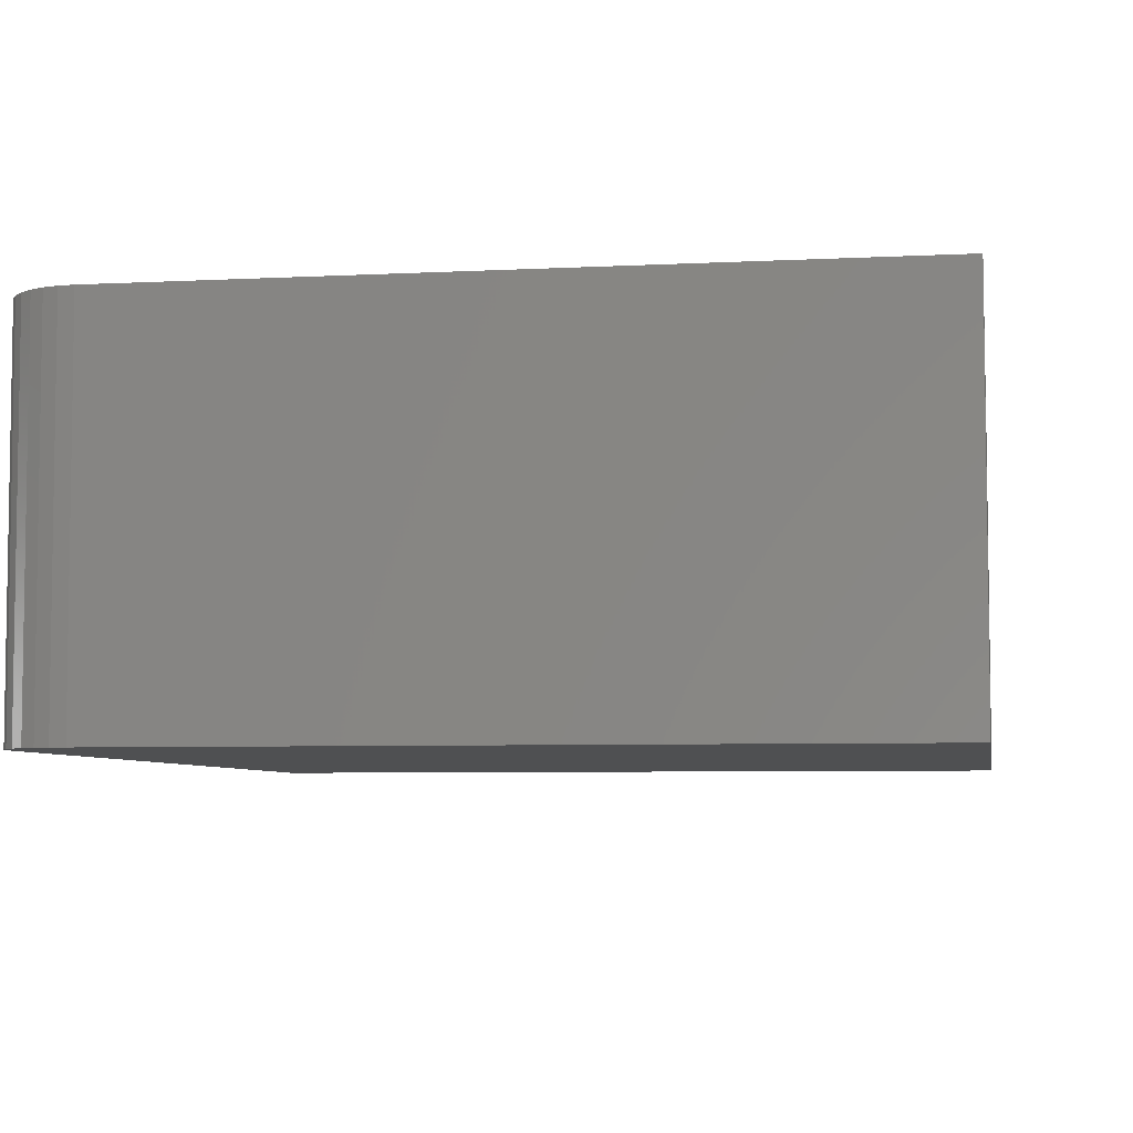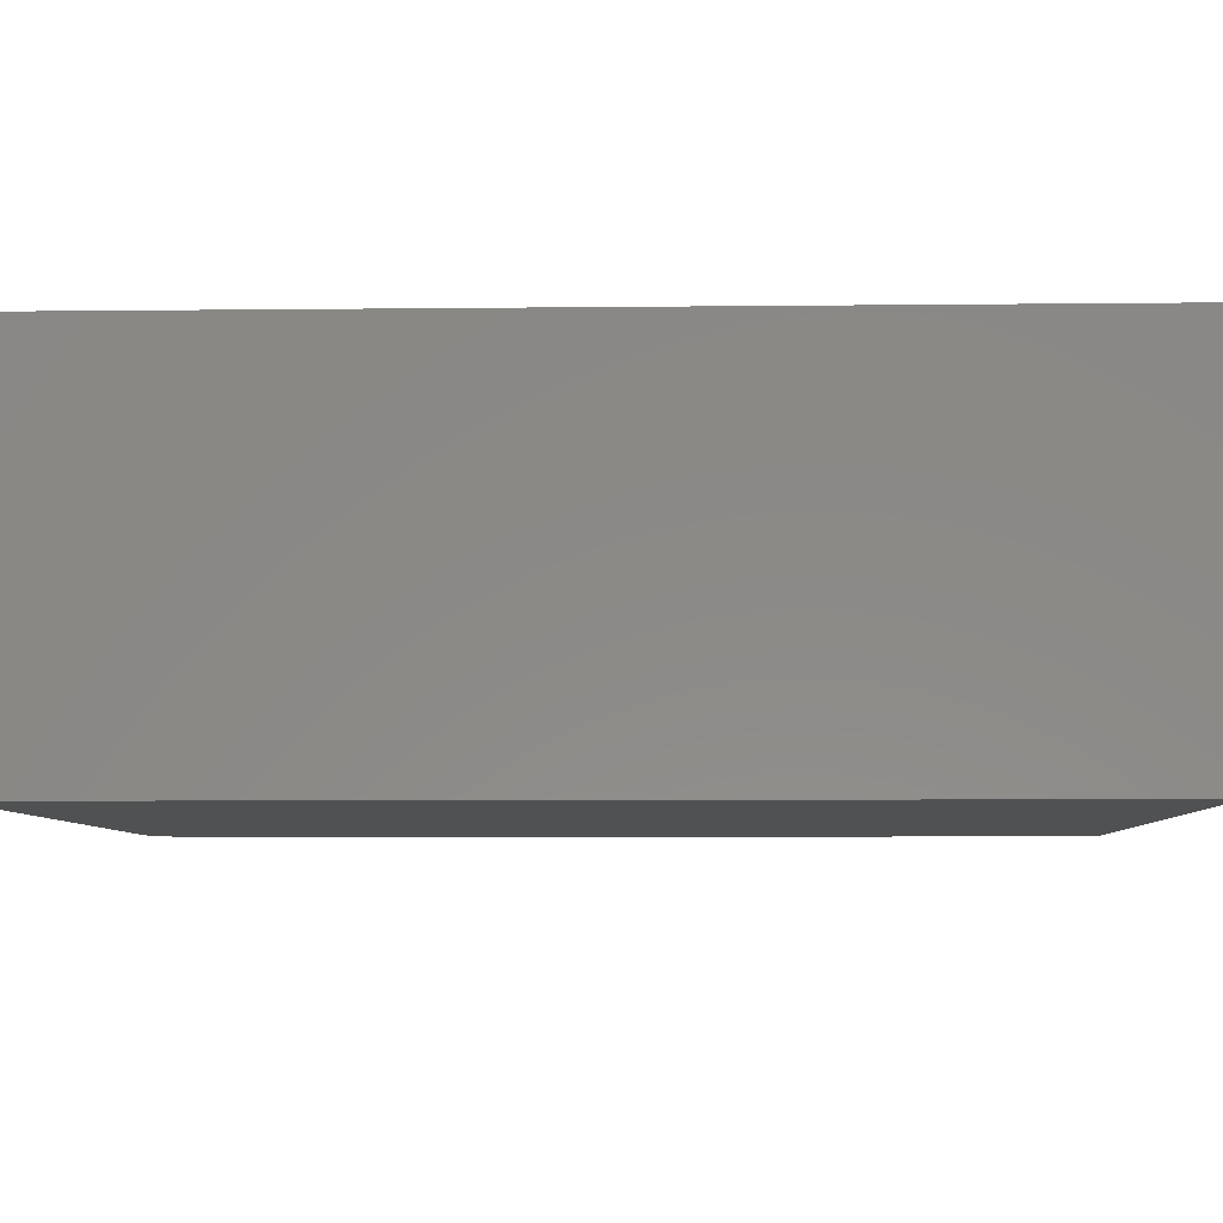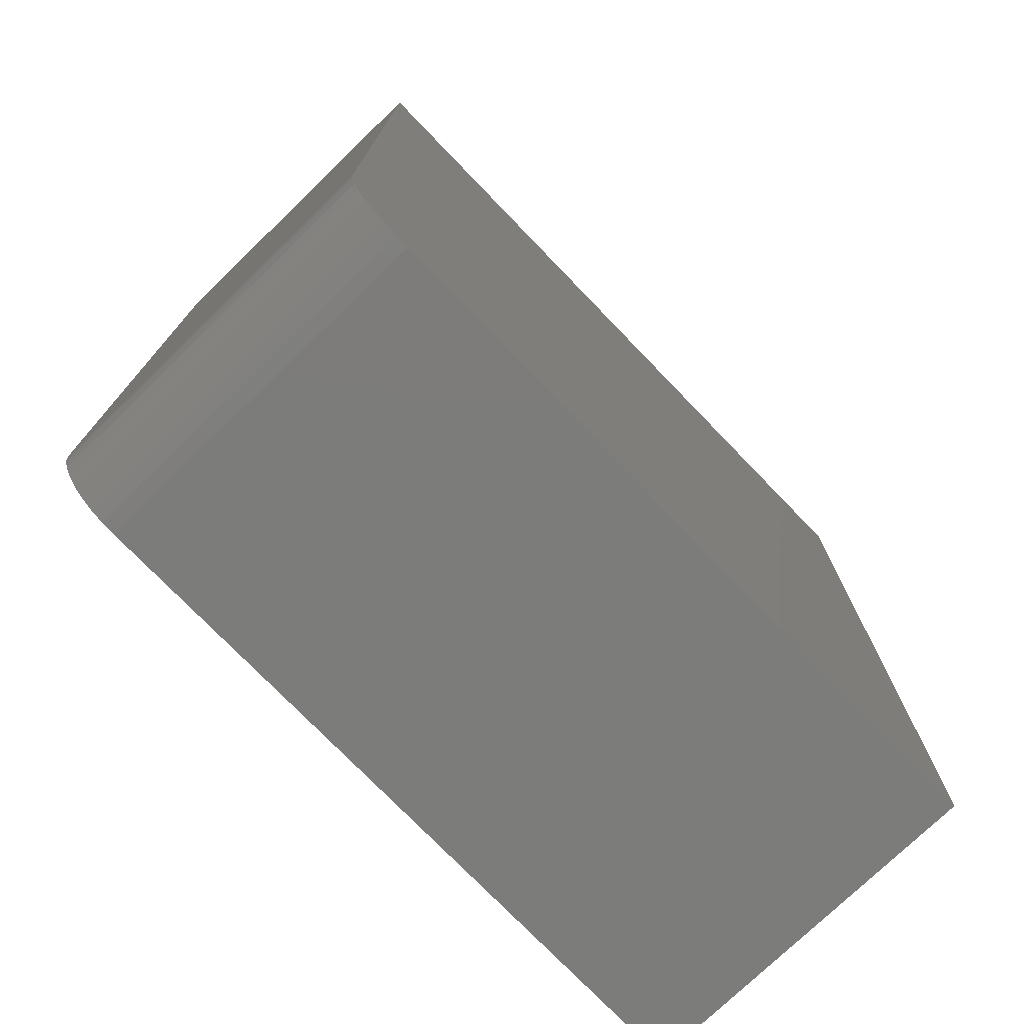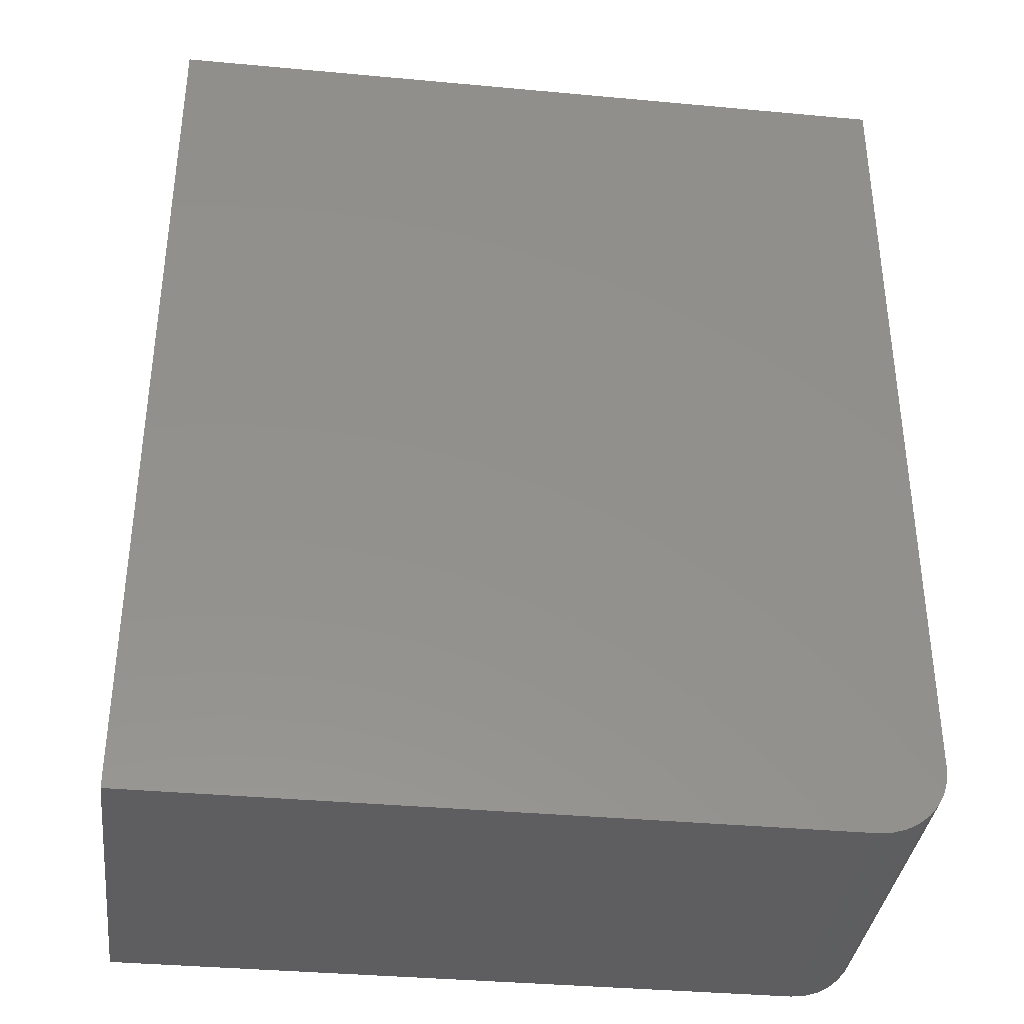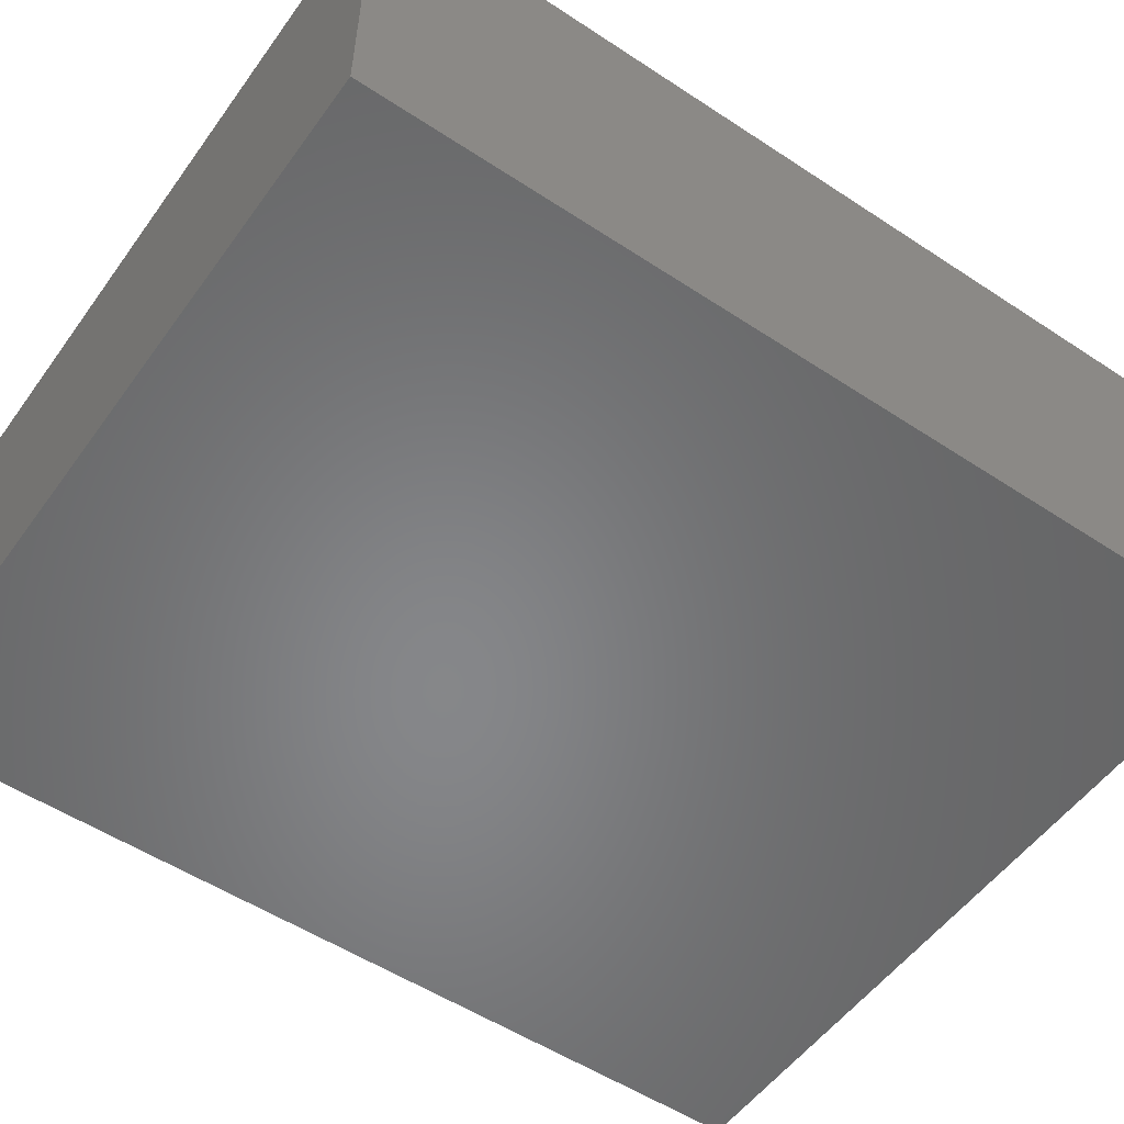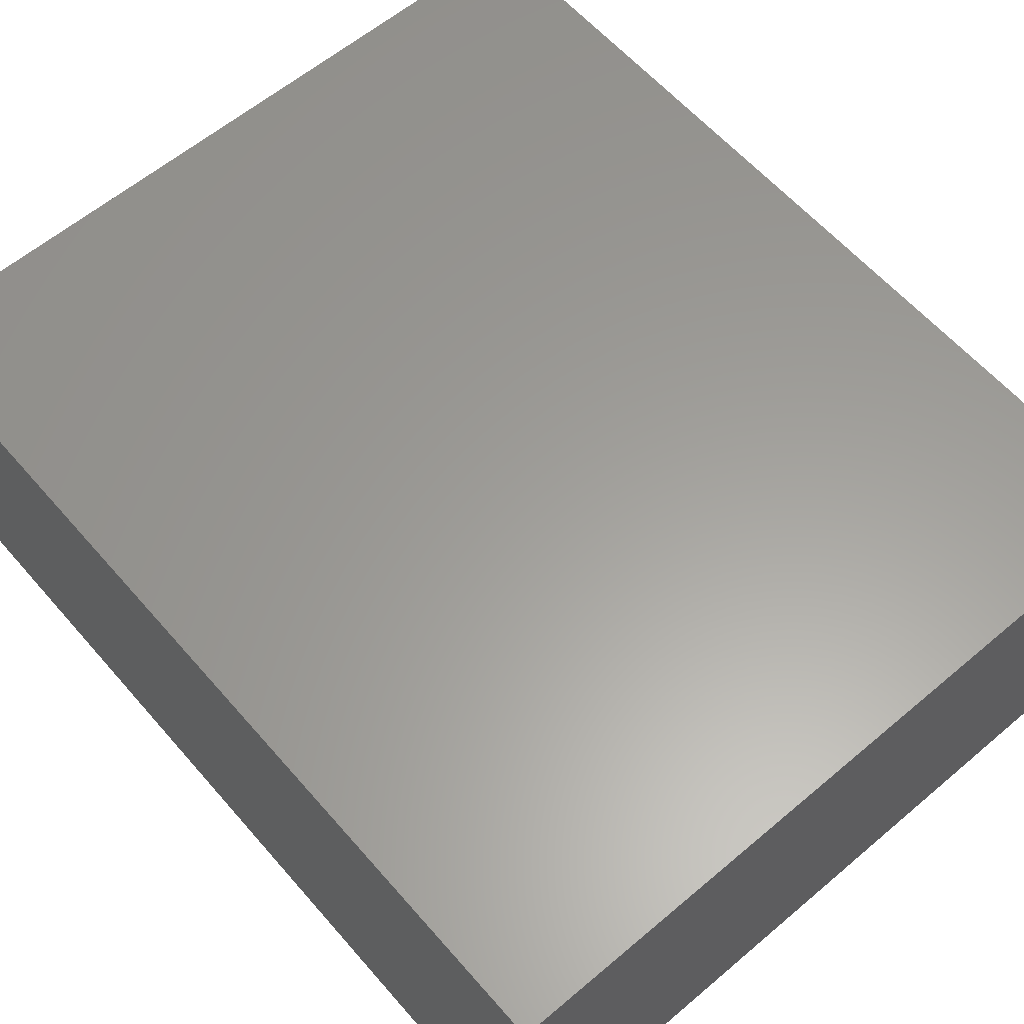
<metadata>
{"format":"stl","ext":"stl","renderer":"f3d","projection":"perspective","resolution":1024,"background":"white","views":[{"elev":-5.7,"azim":9.2,"up":"+Z"},{"elev":-6.5,"azim":91.9,"up":"+Z"},{"elev":-75.5,"azim":-46.0,"up":"+Y"},{"elev":-36.1,"azim":173.1,"up":"+Y"},{"elev":-53.6,"azim":54.9,"up":"+Z"},{"elev":60.6,"azim":139.2,"up":"+Z"}]}
</metadata>
<code>
# stl→obj: 24 verts, 44 faces
v -0.6797 -0.6406 0.5391
v -0.6776 -0.662 0.5391
v -0.6714 -0.6825 0.5391
v -0.6613 -0.7014 0.5391
v -0.6477 -0.718 0.5391
v -0.6311 -0.7316 0.5391
v -0.6122 -0.7417 0.5391
v -0.5917 -0.7479 0.5391
v -0.5703 -0.75 0.5391
v 0.4767 -0.75 0.5391
v 0.4767 0.6406 0.5391
v -0.6797 0.6406 0.5391
v -0.6797 -0.6406 0
v -0.6797 0.6406 0
v 0.4767 0.6406 0
v 0.4767 -0.75 0
v -0.5703 -0.75 0
v -0.5917 -0.7479 0
v -0.6122 -0.7417 0
v -0.6311 -0.7316 0
v -0.6477 -0.718 0
v -0.6613 -0.7014 0
v -0.6714 -0.6825 0
v -0.6776 -0.662 0
f 1 2 3
f 1 3 4
f 1 4 5
f 1 5 6
f 1 6 7
f 1 7 8
f 1 8 9
f 1 9 10
f 1 10 11
f 1 11 12
f 13 14 15
f 13 15 16
f 13 16 17
f 13 17 18
f 13 18 19
f 13 19 20
f 13 20 21
f 13 21 22
f 13 22 23
f 13 23 24
f 12 14 1
f 1 14 13
f 9 17 10
f 10 17 16
f 17 9 18
f 18 9 8
f 18 8 19
f 19 8 7
f 19 7 20
f 20 7 6
f 20 6 21
f 21 6 5
f 21 5 22
f 22 5 4
f 22 4 23
f 23 4 3
f 23 3 24
f 24 3 2
f 24 2 13
f 13 2 1
f 11 15 12
f 12 15 14
f 10 16 11
f 11 16 15

</code>
